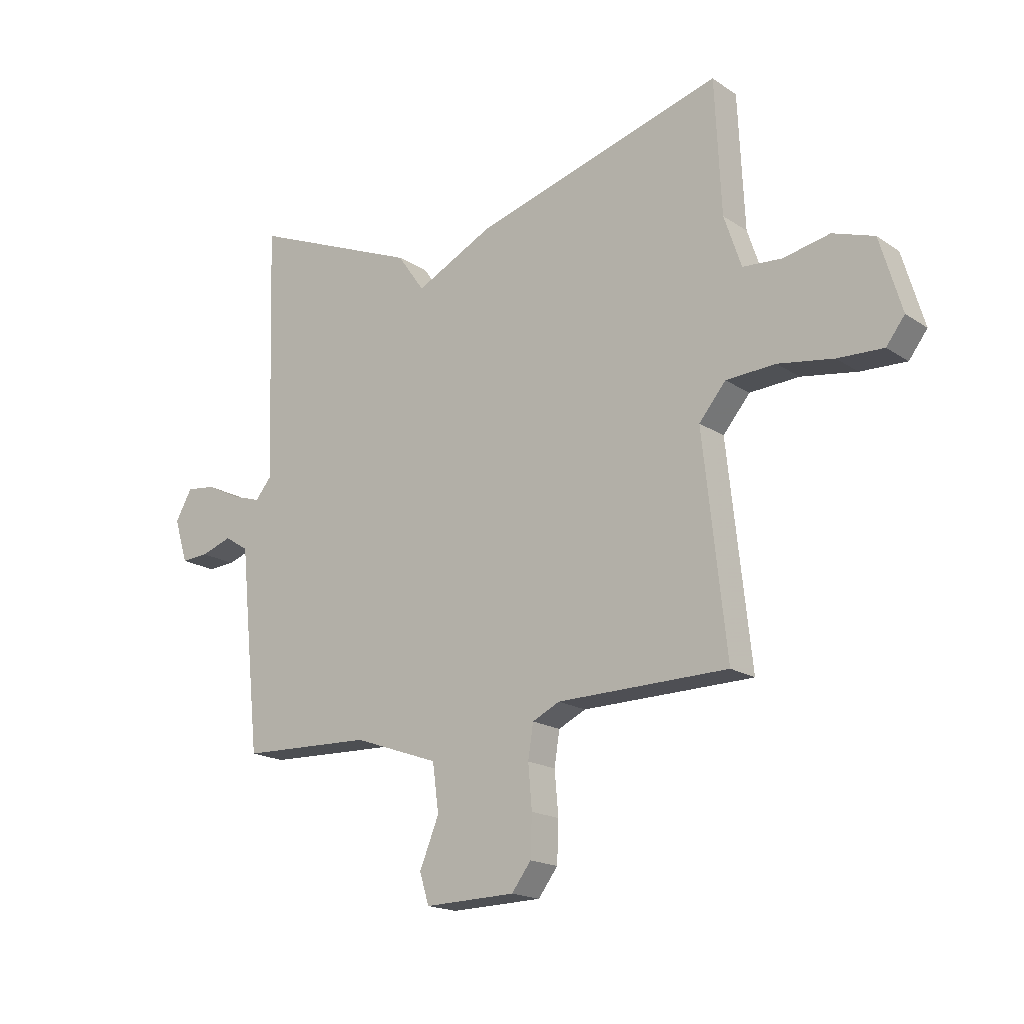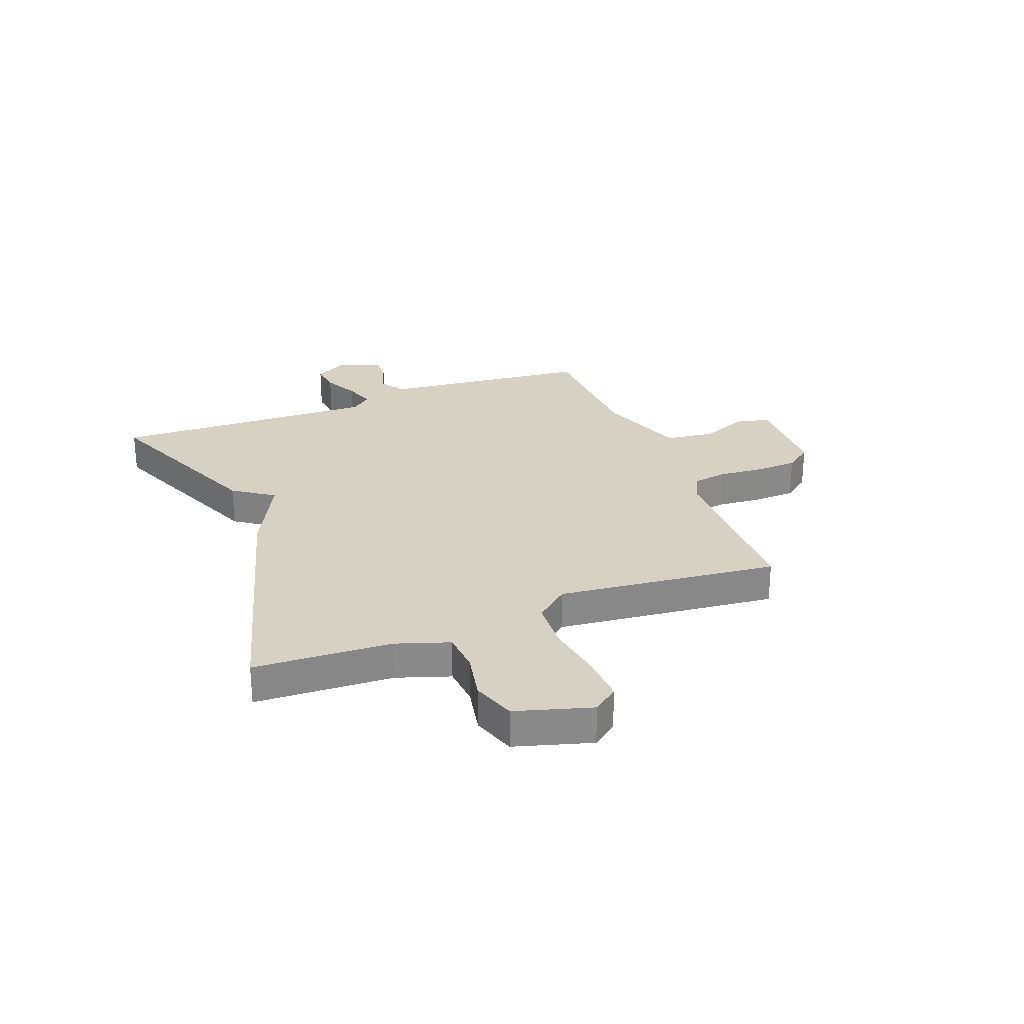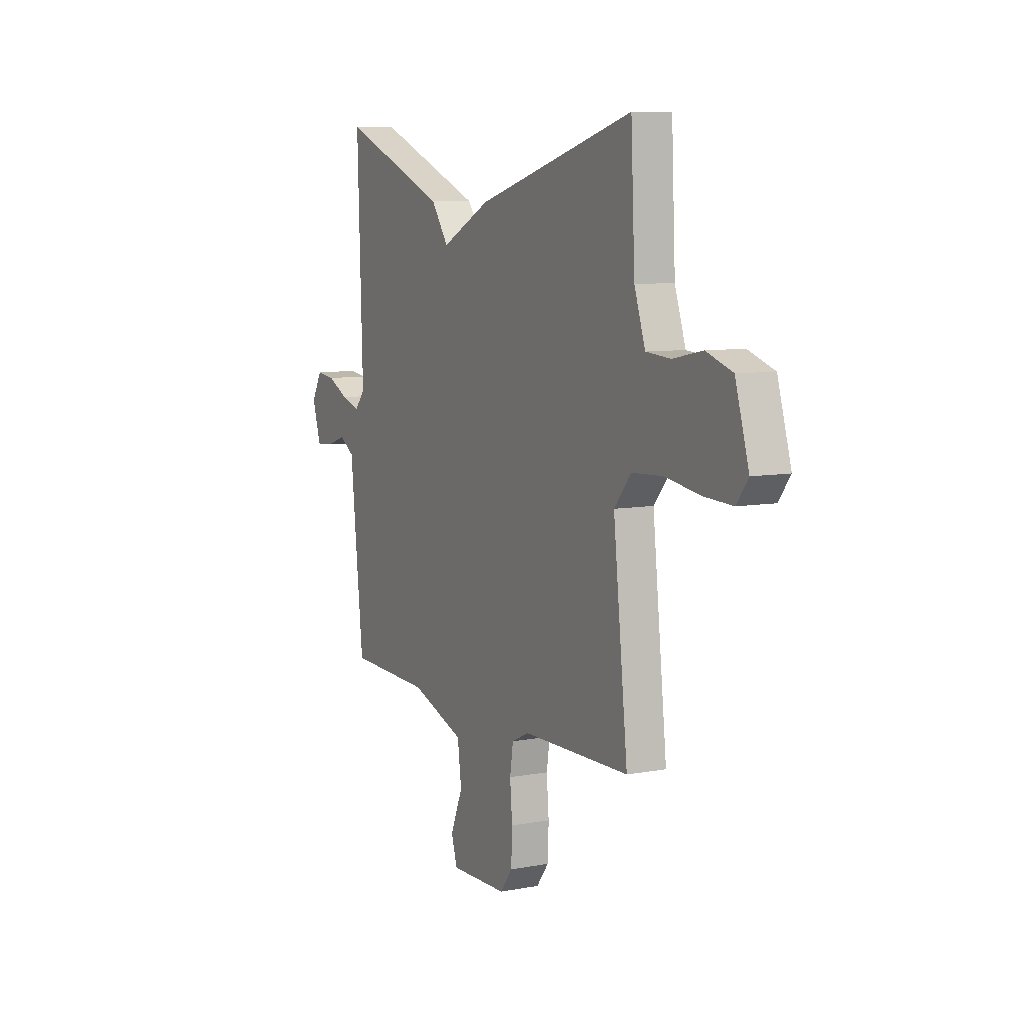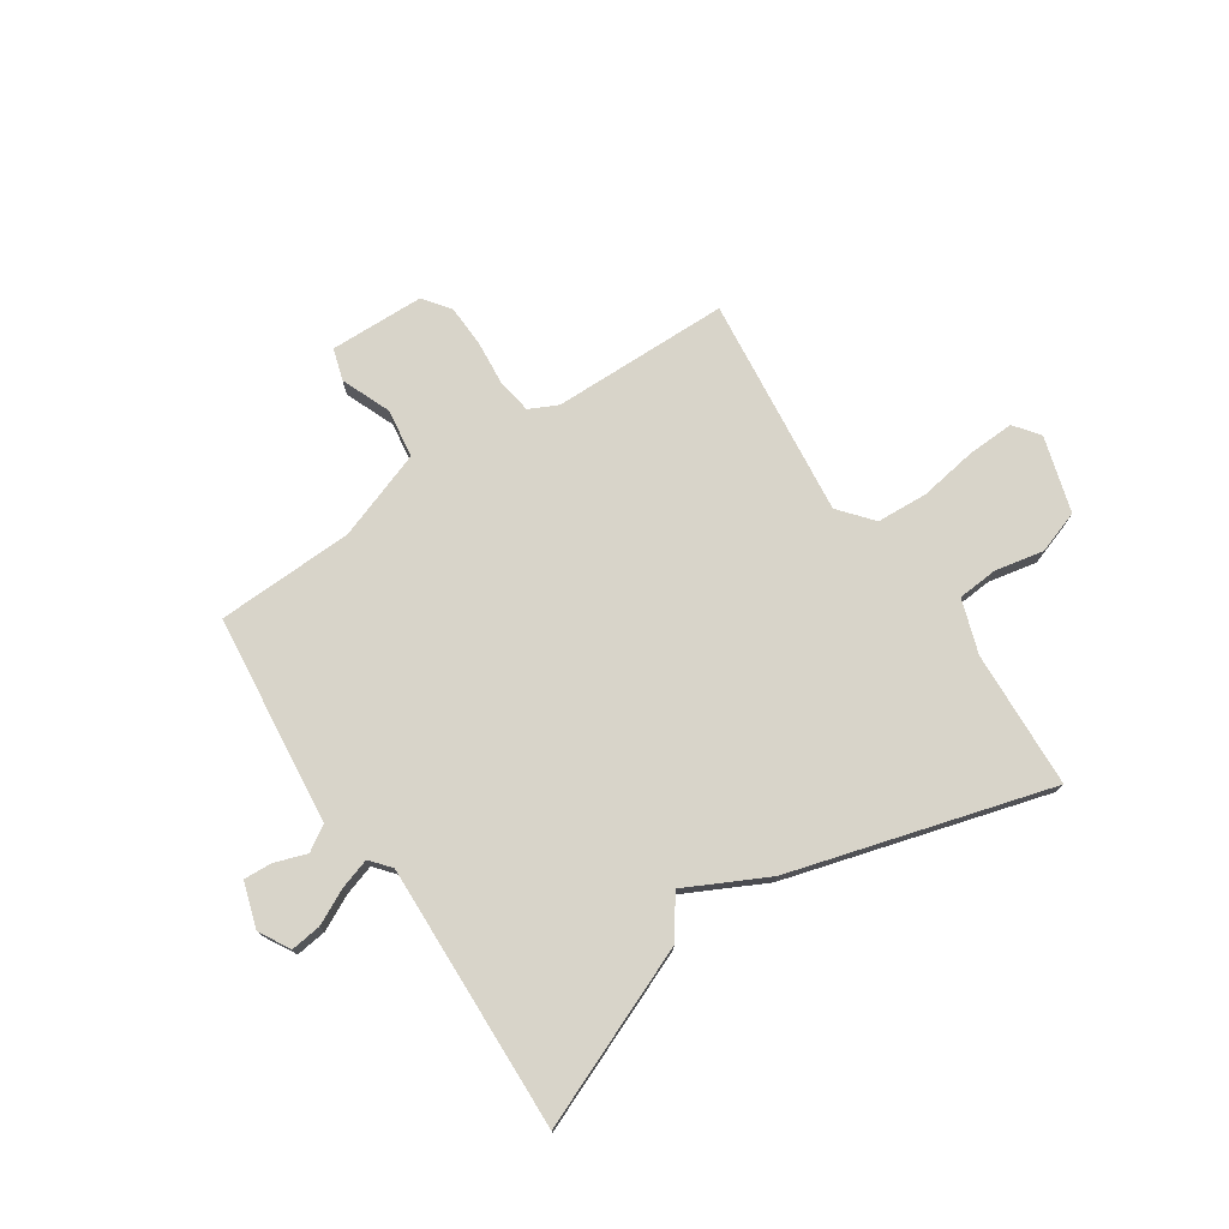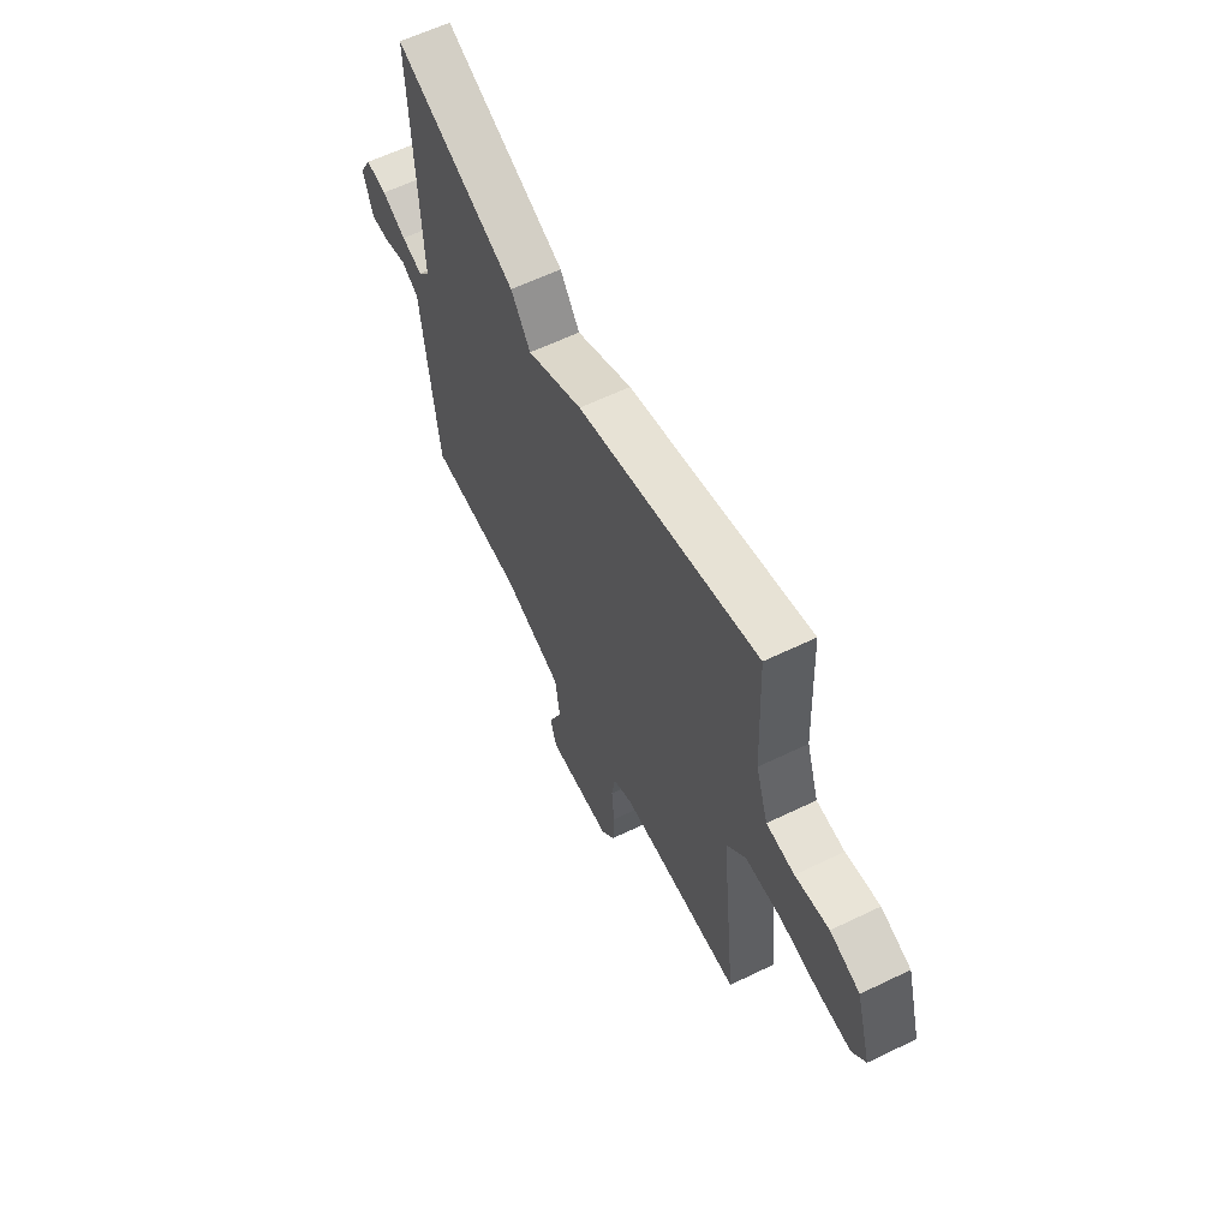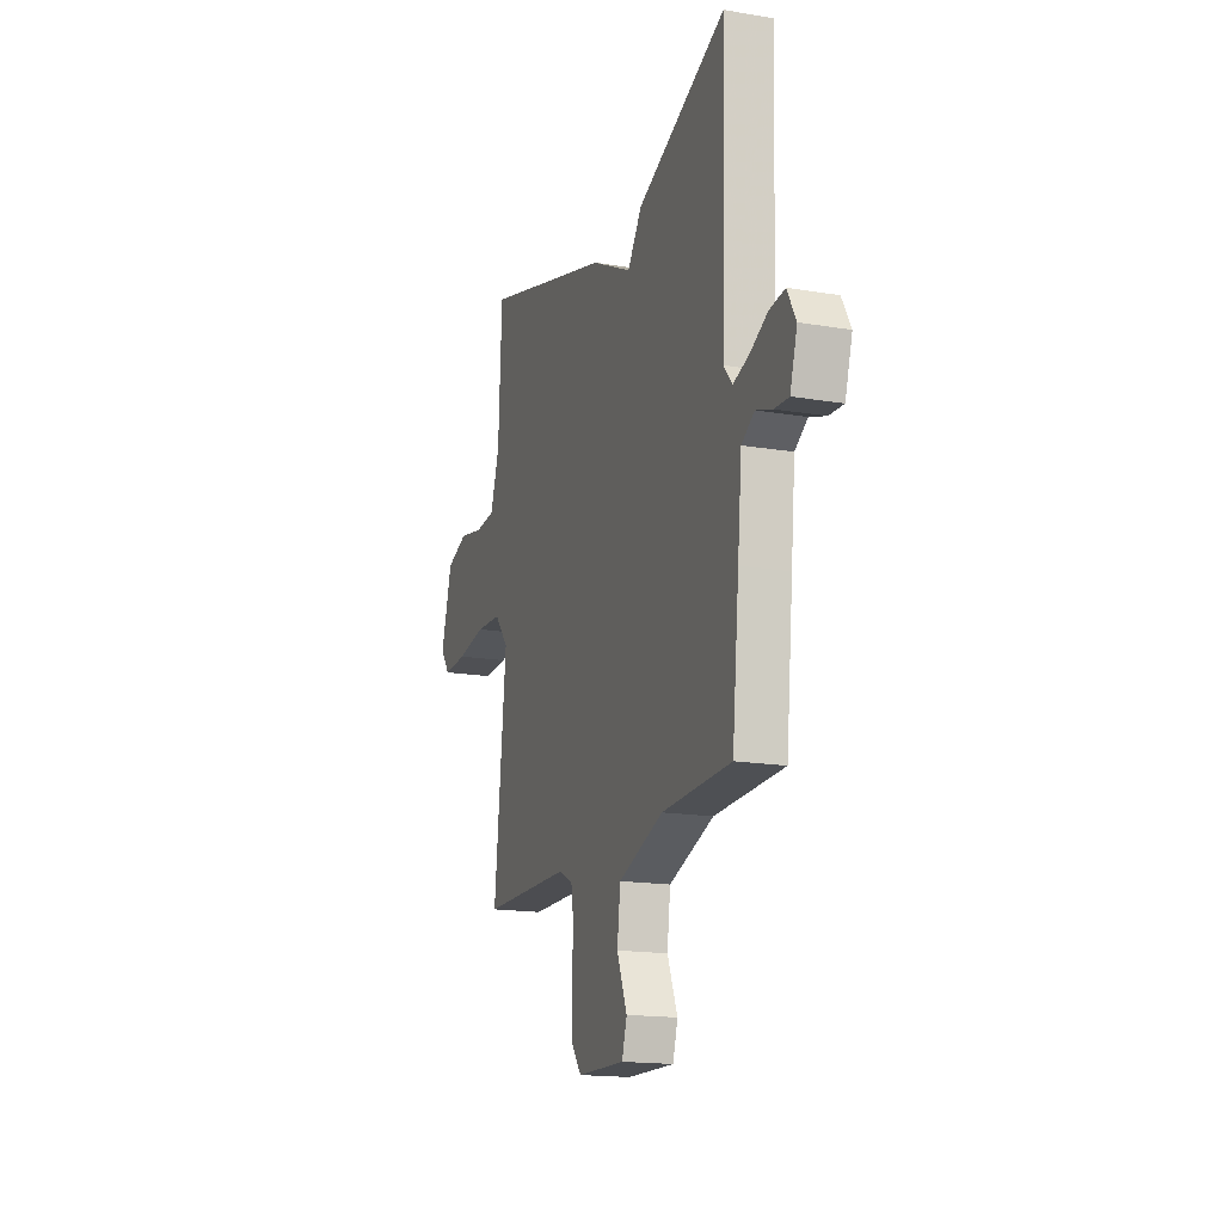
<metadata>
{"format":"obj","ext":"obj","renderer":"f3d","projection":"perspective","resolution":1024,"background":"white","views":[{"elev":-17.9,"azim":38.1,"up":"+Z"},{"elev":27.1,"azim":68.9,"up":"+Y"},{"elev":8.0,"azim":62.5,"up":"+Z"},{"elev":75.2,"azim":-33.6,"up":"+Y"},{"elev":61.3,"azim":63.8,"up":"+Z"},{"elev":-16.8,"azim":-108.8,"up":"+Z"}]}
</metadata>
<code>
v -0.5 0.07 0.5
v -0.176 0.07 0.365
v -0.124 0.07 0.291
v 0.024 0.07 0.365
v 0.5 0.07 0.5
v 0.512 0.07 0.248
v 0.545 0.07 0.15
v 0.619 0.07 0.144
v 0.708 0.07 0.162
v 0.787 0.07 0.135
v 0.828 0.07 -0.004
v 0.793 0.07 -0.05
v 0.706 0.07 -0.046
v 0.601 0.07 -0.029
v 0.507 0.07 -0.034
v 0.456 0.07 -0.095
v 0.5 0.07 -0.5
v 0.175 0.07 -0.504
v 0.123 0.07 -0.529
v 0.113 0.07 -0.593
v 0.12 0.07 -0.675
v 0.117 0.07 -0.752
v 0.08 0.07 -0.801
v -0.093 0.07 -0.805
v -0.111 0.07 -0.747
v -0.074 0.07 -0.657
v -0.086 0.07 -0.567
v -0.249 0.07 -0.509
v -0.5 0.07 -0.5
v -0.525 0.07 -0.263
v -0.54 0.07 -0.114
v -0.586 0.07 -0.085
v -0.645 0.07 -0.105
v -0.697 0.07 -0.108
v -0.723 0.07 -0.025
v -0.691 0.07 0.032
v -0.635 0.07 0.025
v -0.571 0.07 -0.007
v -0.515 0.07 -0.025
v -0.484 0.07 0.012
v -0.5 0 0.5
v -0.176 0 0.365
v -0.124 0 0.291
v 0.024 0 0.365
v 0.5 0 0.5
v 0.512 0 0.248
v 0.545 0 0.15
v 0.619 0 0.144
v 0.708 0 0.162
v 0.787 0 0.135
v 0.828 0 -0.004
v 0.793 0 -0.05
v 0.706 0 -0.046
v 0.601 0 -0.029
v 0.507 0 -0.034
v 0.456 0 -0.095
v 0.5 0 -0.5
v 0.175 0 -0.504
v 0.123 0 -0.529
v 0.113 0 -0.593
v 0.12 0 -0.675
v 0.117 0 -0.752
v 0.08 0 -0.801
v -0.093 0 -0.805
v -0.111 0 -0.747
v -0.074 0 -0.657
v -0.086 0 -0.567
v -0.249 0 -0.509
v -0.5 0 -0.5
v -0.525 0 -0.263
v -0.54 0 -0.114
v -0.586 0 -0.085
v -0.645 0 -0.105
v -0.697 0 -0.108
v -0.723 0 -0.025
v -0.691 0 0.032
v -0.635 0 0.025
v -0.571 0 -0.007
v -0.515 0 -0.025
v -0.484 0 0.012
f 36 37 38
f 35 36 38
f 34 35 38
f 33 34 38
f 32 33 38
f 31 32 38 39
f 31 39 40
f 30 31 40
f 29 30 40
f 28 29 40
f 24 25 26
f 23 24 26
f 22 23 26
f 21 22 26
f 20 21 26
f 19 20 26 27
f 1 2 3
f 40 1 3
f 28 40 3
f 27 28 3
f 19 27 3
f 18 19 3
f 12 13 14
f 11 12 14
f 10 11 14
f 9 10 14
f 8 9 14
f 7 8 14 15
f 6 7 15 16
f 4 5 6 16
f 16 17 18
f 4 16 18
f 3 4 18
f 78 77 76
f 78 76 75
f 78 75 74
f 78 74 73
f 78 73 72
f 79 78 72 71
f 80 79 71
f 80 71 70
f 80 70 69
f 80 69 68
f 66 65 64
f 66 64 63
f 66 63 62
f 66 62 61
f 66 61 60
f 67 66 60 59
f 43 42 41
f 43 41 80
f 43 80 68
f 43 68 67
f 43 67 59
f 43 59 58
f 54 53 52
f 54 52 51
f 54 51 50
f 54 50 49
f 54 49 48
f 55 54 48 47
f 56 55 47 46
f 56 46 45 44
f 58 57 56
f 58 56 44
f 58 44 43
f 1 41 42 2
f 2 42 43 3
f 3 43 44 4
f 4 44 45 5
f 5 45 46 6
f 6 46 47 7
f 7 47 48 8
f 8 48 49 9
f 9 49 50 10
f 10 50 51 11
f 11 51 52 12
f 12 52 53 13
f 13 53 54 14
f 14 54 55 15
f 15 55 56 16
f 16 56 57 17
f 17 57 58 18
f 18 58 59 19
f 19 59 60 20
f 20 60 61 21
f 21 61 62 22
f 22 62 63 23
f 23 63 64 24
f 24 64 65 25
f 25 65 66 26
f 26 66 67 27
f 27 67 68 28
f 28 68 69 29
f 29 69 70 30
f 30 70 71 31
f 31 71 72 32
f 32 72 73 33
f 33 73 74 34
f 34 74 75 35
f 35 75 76 36
f 36 76 77 37
f 37 77 78 38
f 38 78 79 39
f 39 79 80 40
f 40 80 41 1

</code>
